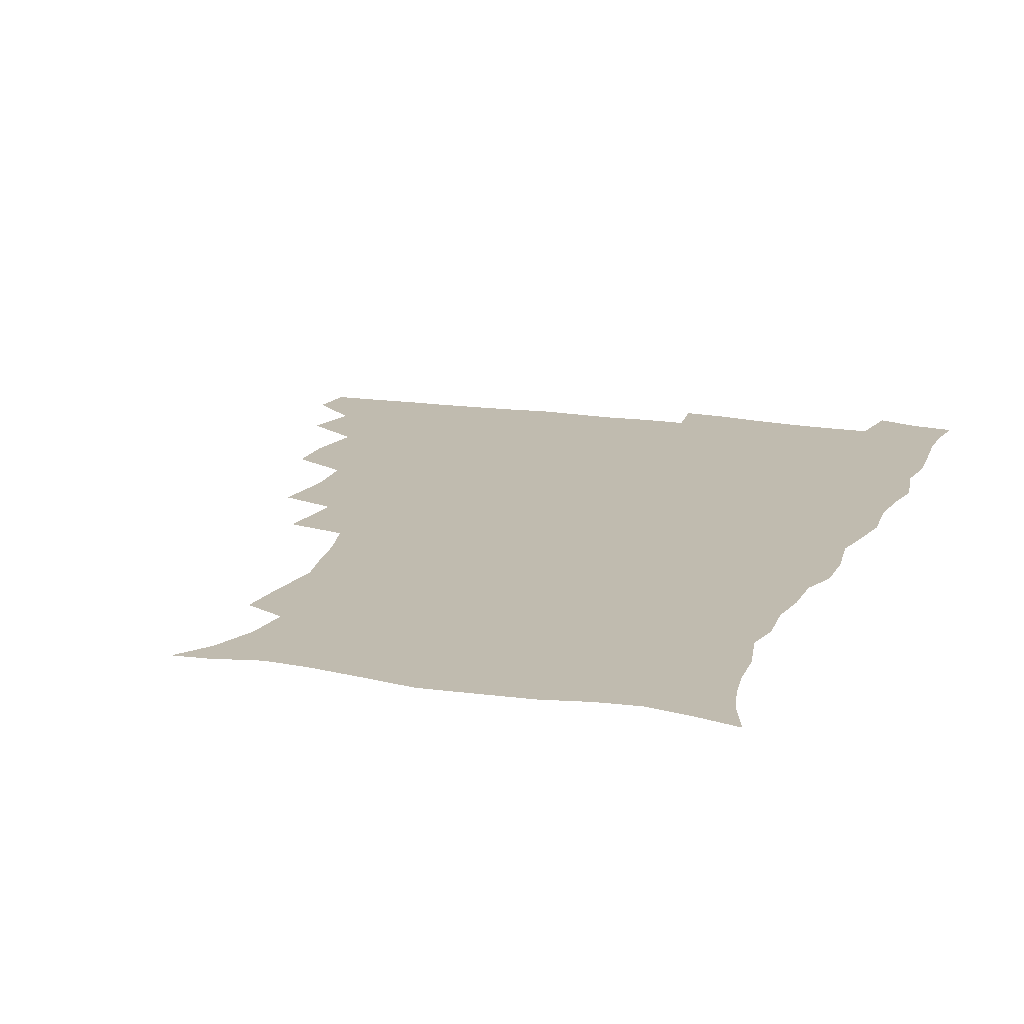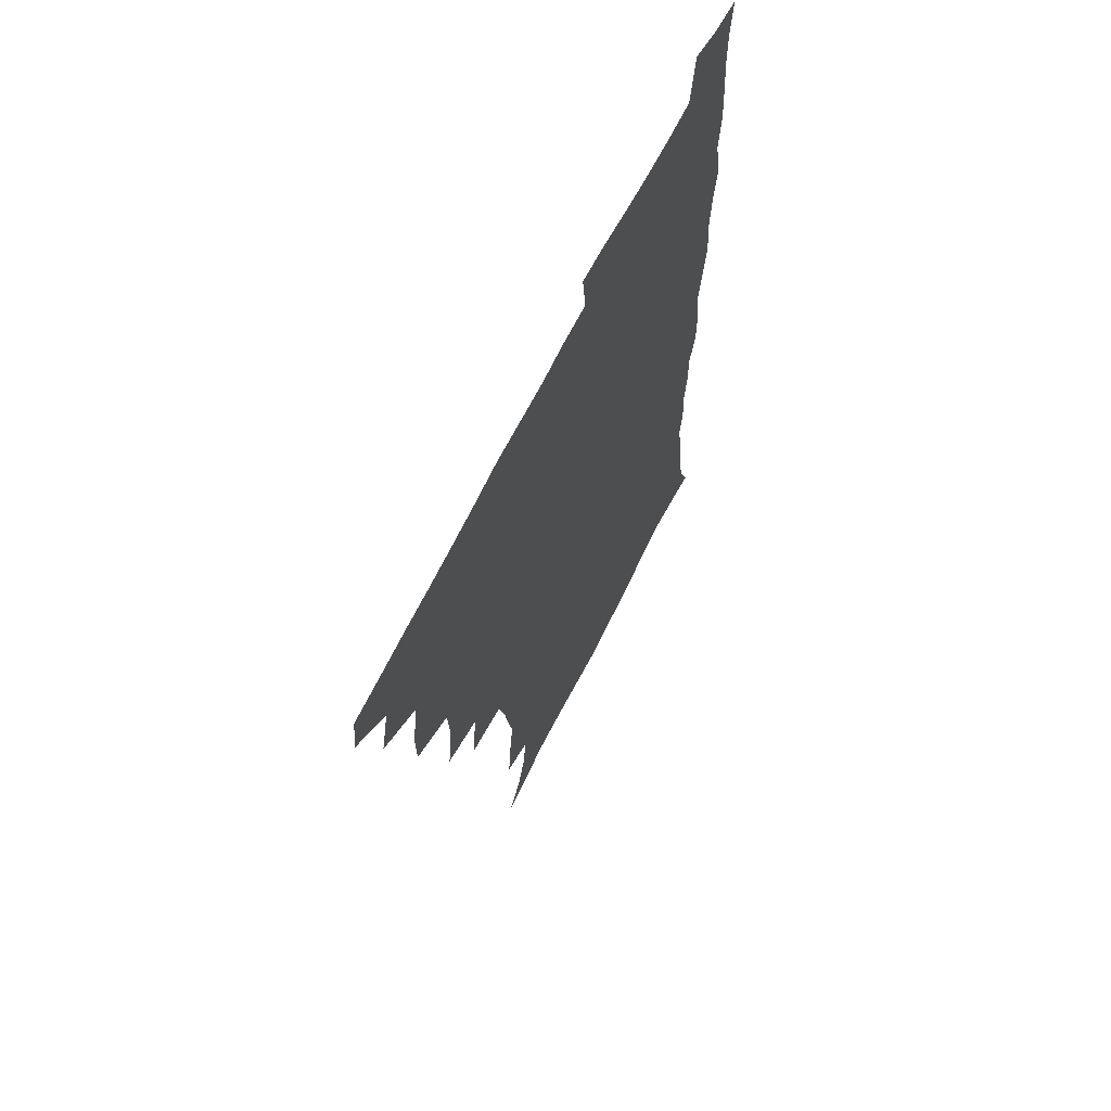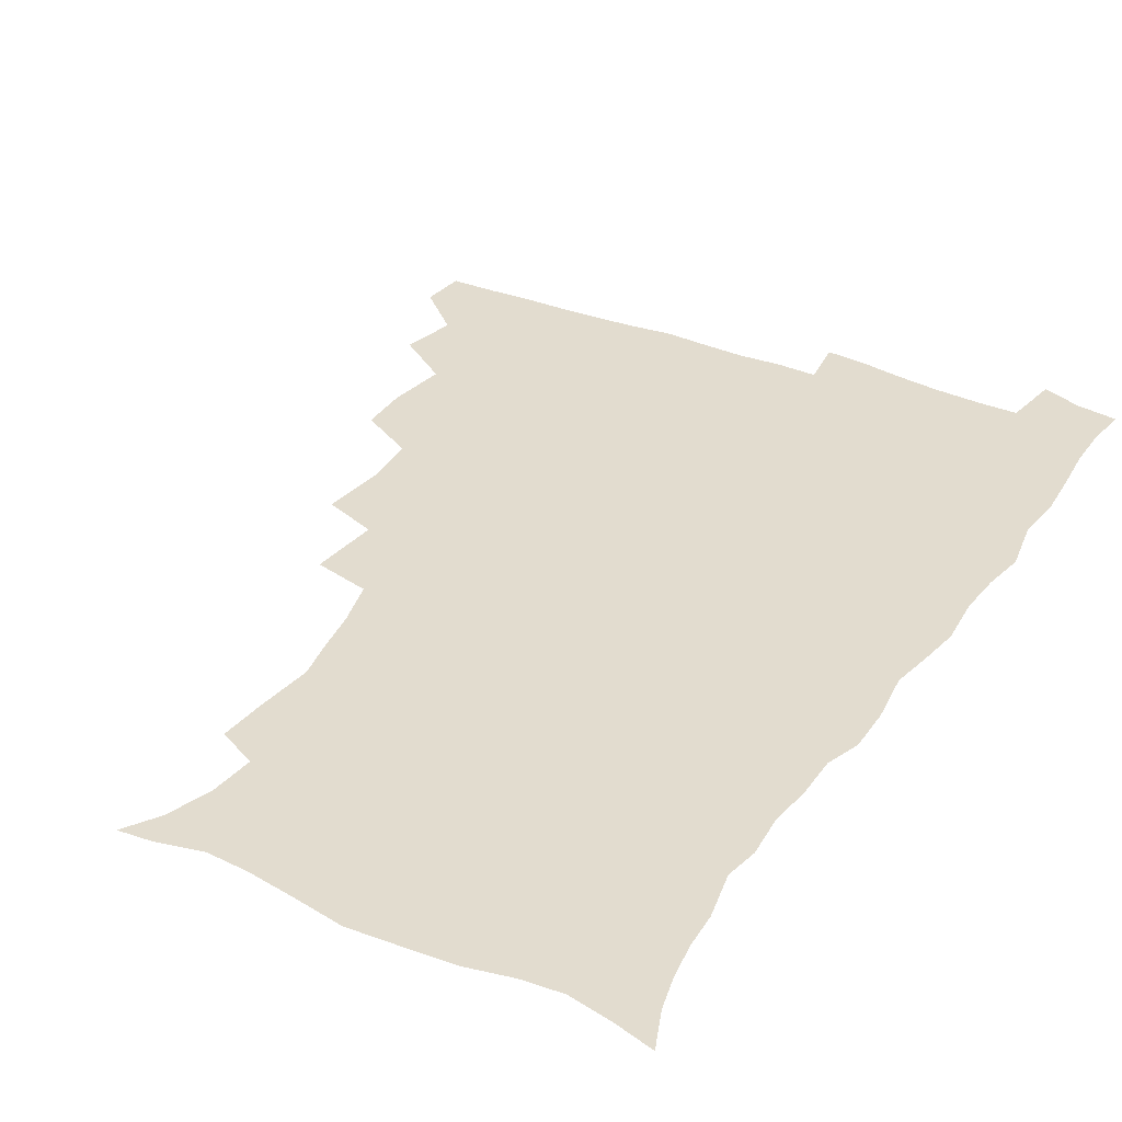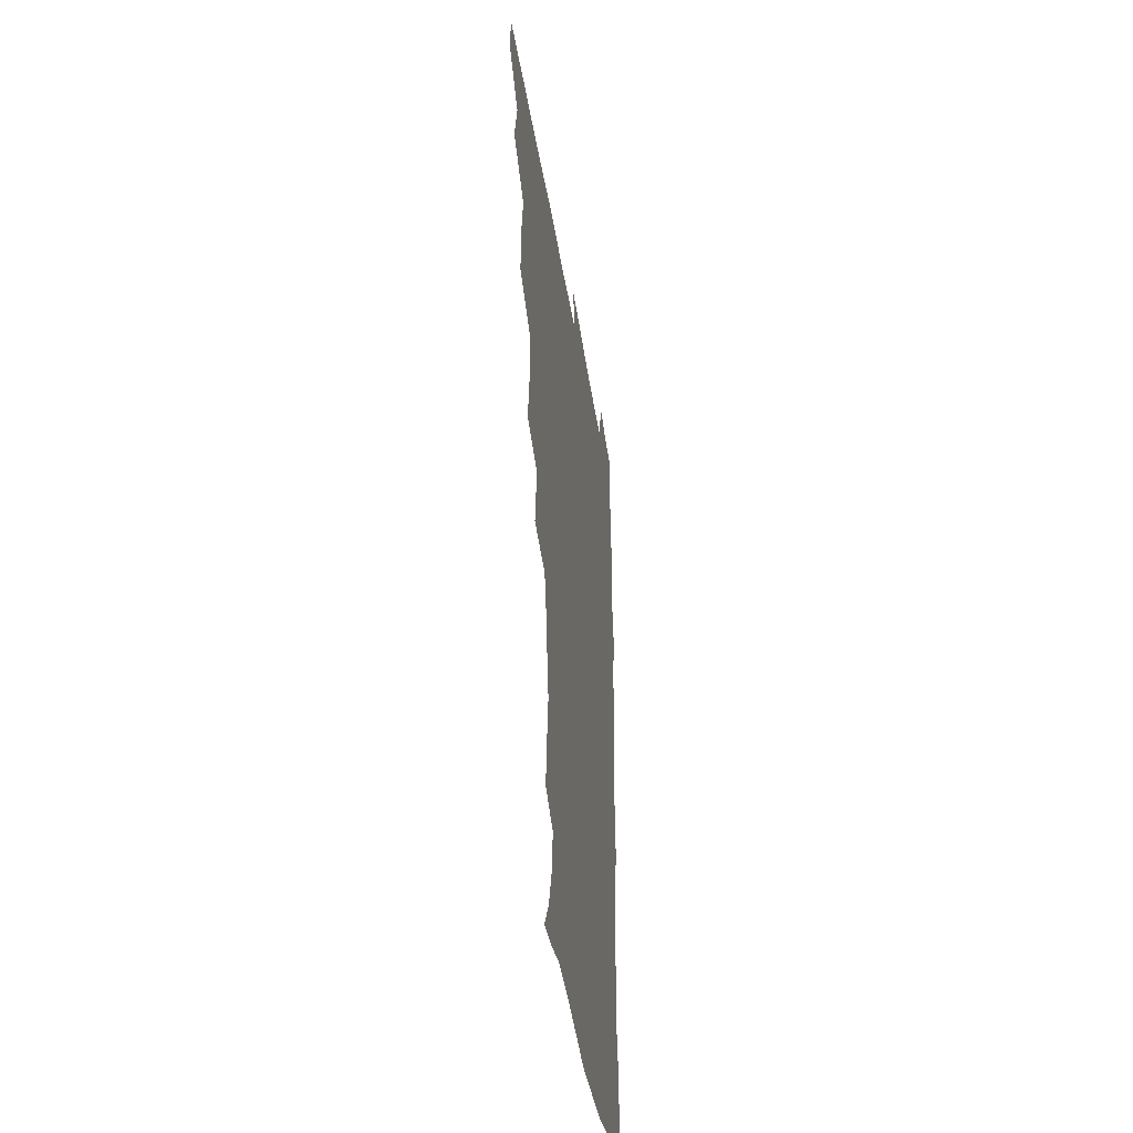
<metadata>
{"format":"obj","ext":"obj","renderer":"f3d","projection":"perspective","resolution":1024,"background":"white","views":[{"elev":15.9,"azim":19.7,"up":"+Z"},{"elev":66.3,"azim":-63.6,"up":"+Y"},{"elev":34.6,"azim":29.8,"up":"+Z"},{"elev":-42.4,"azim":-81.3,"up":"+Y"}]}
</metadata>
<code>
v 464.3 493.2 0
v 466 509.1 0
v 476.9 458.8 0
v 481.5 478.1 0
v 482.2 494.1 0
v 482.4 509.4 0
v 493.7 407.3 0
v 493.4 424.8 0
v 496.7 445.7 0
v 497.9 463.4 0
v 499.2 479.5 0
v 498.2 494.8 0
v 497.3 510.3 0
v 511.9 355.4 0
v 514.6 378.1 0
v 513.5 396.9 0
v 515.3 417.7 0
v 514.6 434 0
v 515.5 450.8 0
v 516.6 466.5 0
v 514.9 480.5 0
v 514 495.1 0
v 512.7 510.4 0
v 528.2 324 0
v 530.9 348.9 0
v 530.9 368.6 0
v 531 387.3 0
v 530.7 404.4 0
v 529.5 419.3 0
v 529 434.5 0
v 530.2 451.6 0
v 530.5 466.8 0
v 529.6 481.2 0
v 528.6 495.8 0
v 527.5 511 0
v 553.4 236.4 0
v 554.8 253.1 0
v 557.3 274.1 0
v 554.9 287 0
v 552.4 303.3 0
v 548.3 319.5 0
v 546.9 338.8 0
v 546.4 357 0
v 545.8 374 0
v 546 391.8 0
v 545 406.5 0
v 544.6 421.9 0
v 545.6 438.4 0
v 545.1 452.7 0
v 545.4 467.4 0
v 544.1 482 0
v 543.2 496.5 0
v 542 512 0
v 552.7 185.4 0
v 560.6 197.6 0
v 566 213.4 0
v 567.6 229.5 0
v 567.8 246.6 0
v 568.2 263.4 0
v 567.9 279.5 0
v 567 296.8 0
v 564.4 311.2 0
v 563 328.7 0
v 561 343.8 0
v 561.1 362.3 0
v 560.9 379 0
v 559.3 392.6 0
v 560.2 409.7 0
v 560.4 425.2 0
v 560 439.6 0
v 560.4 454.4 0
v 559.3 468.2 0
v 559.4 482.1 0
v 558.1 496.7 0
v 556.3 513.6 0
v 564.3 186.5 0
v 571.1 199.2 0
v 579.8 221.7 0
v 580.9 238.5 0
v 581.3 255 0
v 579.9 268 0
v 579.8 284.7 0
v 579.5 303.9 0
v 578.5 318.9 0
v 576.6 333.5 0
v 576.1 350 0
v 574.9 364.6 0
v 575.2 382.4 0
v 575.1 397 0
v 574 410.4 0
v 574.8 426.9 0
v 574.6 440.9 0
v 574.3 454.7 0
v 573.8 468.4 0
v 573.8 482.3 0
v 572.6 497.2 0
v 571.4 512.9 0
v 580.5 190.3 0
v 589.4 210 0
v 592.1 225.3 0
v 593.1 242 0
v 593.4 259.1 0
v 592.9 274.2 0
v 592.7 289.8 0
v 591.5 304.2 0
v 591.2 323.9 0
v 589.9 335.5 0
v 589.6 352.5 0
v 589 367.4 0
v 588.6 382 0
v 588.9 398.5 0
v 588.4 412.1 0
v 588.4 426.5 0
v 588.6 441.1 0
v 588.3 454.8 0
v 588.3 468.7 0
v 588 482.7 0
v 587.2 497.5 0
v 586.5 512.4 0
v 595.4 189.4 0
v 602.7 210.3 0
v 605.4 229 0
v 605.9 245.1 0
v 605.6 259.3 0
v 604.8 273.1 0
v 604.8 292.3 0
v 604.9 309 0
v 603.8 322.9 0
v 603.2 338 0
v 603 354.8 0
v 602.8 369.5 0
v 602.5 383.4 0
v 602.4 398.8 0
v 602.7 413.8 0
v 602.6 427.5 0
v 602.6 441.6 0
v 602.7 455 0
v 602.8 468.8 0
v 602.9 482.6 0
v 602.5 496.8 0
v 601 513.6 0
v 612.5 186.9 0
v 617.1 211.5 0
v 618.4 229.4 0
v 618.4 246.1 0
v 618.6 263.8 0
v 618.2 279.7 0
v 617.7 291.6 0
v 617.1 311.7 0
v 616.8 324.2 0
v 616.6 340.5 0
v 616.3 354.9 0
v 616.1 369.1 0
v 616.1 385.2 0
v 616.1 399.8 0
v 616.2 414.1 0
v 616.4 427.8 0
v 616.3 441.2 0
v 616.7 455.1 0
v 617.4 469.3 0
v 617.4 482.5 0
v 616.9 496.7 0
v 615.7 513.2 0
v 613.7 530.9 0
v 630.6 183.9 0
v 631.4 210.3 0
v 631.5 233 0
v 631.5 247.3 0
v 631.2 264.7 0
v 630.8 278.3 0
v 630.6 294.9 0
v 630 309.9 0
v 629.7 325.2 0
v 629.4 341.4 0
v 629.6 354.2 0
v 629.4 369.9 0
v 629.4 384.8 0
v 629.5 399.4 0
v 629.6 413.7 0
v 630.1 429.4 0
v 630.3 441.9 0
v 630.6 455.2 0
v 631 469.2 0
v 631.2 482.6 0
v 631.1 496.6 0
v 630.2 512.5 0
v 627.9 529.8 0
v 648.9 185.1 0
v 646 212.1 0
v 645.6 228.6 0
v 644.5 245.8 0
v 643.6 264.2 0
v 643.3 278.9 0
v 643 295.5 0
v 642.6 311 0
v 643 323.7 0
v 642.4 339.8 0
v 642.5 355.2 0
v 642.8 369.2 0
v 642.8 384.1 0
v 642.9 398.7 0
v 642.9 414.7 0
v 643.5 428 0
v 643.9 441.3 0
v 644.4 455.1 0
v 644.7 469.3 0
v 645 482.6 0
v 645.3 496.4 0
v 646.1 509.6 0
v 643.3 527.3 0
v 666.5 186.4 0
v 661.3 209.6 0
v 658.4 230.1 0
v 657.8 244.3 0
v 655.9 263.5 0
v 656.4 276.7 0
v 655.1 295.3 0
v 655.2 309.6 0
v 655.7 323.3 0
v 655.4 338.9 0
v 655.4 354.1 0
v 656.4 367.2 0
v 656.3 382.6 0
v 657.1 396 0
v 656.4 413 0
v 656.9 426.9 0
v 657.9 440 0
v 658 454.9 0
v 658.2 469 0
v 658.9 482.5 0
v 659.4 496.3 0
v 659.6 510.1 0
v 658.8 525.5 0
v 682.1 189.9 0
v 675.8 209.4 0
v 672.2 227.6 0
v 670.6 243.8 0
v 669.5 259.5 0
v 668.8 275.7 0
v 667.8 292.5 0
v 667.6 307.7 0
v 668.7 320.9 0
v 668.4 337 0
v 669.6 350.2 0
v 669.8 365.2 0
v 669.3 381.6 0
v 670.3 395 0
v 669.5 412 0
v 670.6 425.4 0
v 671.2 439.6 0
v 672.2 453.4 0
v 672.2 468.1 0
v 672.5 482.6 0
v 673.5 496.2 0
v 673.9 510.4 0
v 674.2 524.8 0
v 696.4 191.2 0
v 691.1 206.7 0
v 686.7 223.9 0
v 683.5 241.5 0
v 682.1 257.3 0
v 681.7 272.2 0
v 681 288.3 0
v 682.2 301.5 0
v 681 319.2 0
v 682.4 332.5 0
v 682.3 348.3 0
v 683.3 362.1 0
v 682.9 378.4 0
v 684.1 392.4 0
v 684.4 407.7 0
v 684.8 422.7 0
v 684.9 437.9 0
v 686.5 451.6 0
v 685.6 468 0
v 686.7 481.6 0
v 687.4 495.8 0
v 688.6 510 0
v 689.2 524.8 0
v 692.3 545.5 0
v 711.6 188.3 0
v 705.9 203.3 0
v 702 218.4 0
v 699.5 233.6 0
v 696.1 251.3 0
v 695.7 265.7 0
v 695.1 281.5 0
v 694.9 297 0
v 695.9 311.4 0
v 697.2 325.6 0
v 698.9 339.7 0
v 697.7 356.7 0
v 698.4 371.7 0
v 700.4 385.6 0
v 700 402 0
v 701.5 416.4 0
v 699.8 434 0
v 702.5 447.6 0
v 700.5 465.2 0
v 700.8 480.1 0
v 702.4 494.4 0
v 703.4 509.2 0
v 703.5 523.9 0
v 706.5 540.3 0
v 726.2 184.5 0
v 720.6 198.7 0
v 717.7 211.4 0
v 715.9 224.2 0
v 715.4 237.2 0
v 711.8 254.6 0
v 714.1 266.5 0
v 712.9 283 0
v 714.8 296.9 0
v 714.9 312.9 0
v 719.1 325.2 0
v 719 341.5 0
v 716.7 360.2 0
v 719.3 374.5 0
v 721.6 389.3 0
v 720.2 407.1 0
v 721.3 423.1 0
v 723.8 437.8 0
v 720.2 457.5 0
v 721.9 473.3 0
v 720.8 490.4 0
v 719.4 507.8 0
v 719.5 523.4 0
v 721.3 538.3 0
f 4 5 1
f 1 5 2
f 5 6 2
f 9 10 3
f 3 10 4
f 10 11 4
f 4 11 5
f 11 12 5
f 5 12 6
f 12 13 6
f 16 17 7
f 7 17 8
f 17 18 8
f 8 18 9
f 18 19 9
f 9 19 10
f 19 20 10
f 10 20 11
f 20 21 11
f 11 21 12
f 21 22 12
f 12 22 13
f 22 23 13
f 25 26 14
f 14 26 15
f 26 27 15
f 15 27 16
f 27 28 16
f 16 28 17
f 28 29 17
f 17 29 18
f 29 30 18
f 18 30 19
f 30 31 19
f 19 31 20
f 31 32 20
f 20 32 21
f 32 33 21
f 21 33 22
f 33 34 22
f 22 34 23
f 34 35 23
f 41 42 24
f 24 42 25
f 42 43 25
f 25 43 26
f 43 44 26
f 26 44 27
f 44 45 27
f 27 45 28
f 45 46 28
f 28 46 29
f 46 47 29
f 29 47 30
f 47 48 30
f 30 48 31
f 48 49 31
f 31 49 32
f 49 50 32
f 32 50 33
f 50 51 33
f 33 51 34
f 51 52 34
f 34 52 35
f 52 53 35
f 57 58 36
f 36 58 37
f 58 59 37
f 37 59 38
f 59 60 38
f 38 60 39
f 60 61 39
f 39 61 40
f 61 62 40
f 40 62 41
f 62 63 41
f 41 63 42
f 63 64 42
f 42 64 43
f 64 65 43
f 43 65 44
f 65 66 44
f 44 66 45
f 66 67 45
f 45 67 46
f 67 68 46
f 46 68 47
f 68 69 47
f 47 69 48
f 69 70 48
f 48 70 49
f 70 71 49
f 49 71 50
f 71 72 50
f 50 72 51
f 72 73 51
f 51 73 52
f 73 74 52
f 52 74 53
f 74 75 53
f 54 76 55
f 76 77 55
f 55 77 56
f 77 78 56
f 56 78 57
f 78 79 57
f 57 79 58
f 79 80 58
f 58 80 59
f 80 81 59
f 59 81 60
f 81 82 60
f 60 82 61
f 82 83 61
f 61 83 62
f 83 84 62
f 62 84 63
f 84 85 63
f 63 85 64
f 85 86 64
f 64 86 65
f 86 87 65
f 65 87 66
f 87 88 66
f 66 88 67
f 88 89 67
f 67 89 68
f 89 90 68
f 68 90 69
f 90 91 69
f 69 91 70
f 91 92 70
f 70 92 71
f 92 93 71
f 71 93 72
f 93 94 72
f 72 94 73
f 94 95 73
f 73 95 74
f 95 96 74
f 74 96 75
f 96 97 75
f 76 98 77
f 98 99 77
f 77 99 78
f 99 100 78
f 78 100 79
f 100 101 79
f 79 101 80
f 101 102 80
f 80 102 81
f 102 103 81
f 81 103 82
f 103 104 82
f 82 104 83
f 104 105 83
f 83 105 84
f 105 106 84
f 84 106 85
f 106 107 85
f 85 107 86
f 107 108 86
f 86 108 87
f 108 109 87
f 87 109 88
f 109 110 88
f 88 110 89
f 110 111 89
f 89 111 90
f 111 112 90
f 90 112 91
f 112 113 91
f 91 113 92
f 113 114 92
f 92 114 93
f 114 115 93
f 93 115 94
f 115 116 94
f 94 116 95
f 116 117 95
f 95 117 96
f 117 118 96
f 96 118 97
f 118 119 97
f 98 120 99
f 120 121 99
f 99 121 100
f 121 122 100
f 100 122 101
f 122 123 101
f 101 123 102
f 123 124 102
f 102 124 103
f 124 125 103
f 103 125 104
f 125 126 104
f 104 126 105
f 126 127 105
f 105 127 106
f 127 128 106
f 106 128 107
f 128 129 107
f 107 129 108
f 129 130 108
f 108 130 109
f 130 131 109
f 109 131 110
f 131 132 110
f 110 132 111
f 132 133 111
f 111 133 112
f 133 134 112
f 112 134 113
f 134 135 113
f 113 135 114
f 135 136 114
f 114 136 115
f 136 137 115
f 115 137 116
f 137 138 116
f 116 138 117
f 138 139 117
f 117 139 118
f 139 140 118
f 118 140 119
f 140 141 119
f 120 142 121
f 142 143 121
f 121 143 122
f 143 144 122
f 122 144 123
f 144 145 123
f 123 145 124
f 145 146 124
f 124 146 125
f 146 147 125
f 125 147 126
f 147 148 126
f 126 148 127
f 148 149 127
f 127 149 128
f 149 150 128
f 128 150 129
f 150 151 129
f 129 151 130
f 151 152 130
f 130 152 131
f 152 153 131
f 131 153 132
f 153 154 132
f 132 154 133
f 154 155 133
f 133 155 134
f 155 156 134
f 134 156 135
f 156 157 135
f 135 157 136
f 157 158 136
f 136 158 137
f 158 159 137
f 137 159 138
f 159 160 138
f 138 160 139
f 160 161 139
f 139 161 140
f 161 162 140
f 140 162 141
f 162 163 141
f 142 165 143
f 165 166 143
f 143 166 144
f 166 167 144
f 144 167 145
f 167 168 145
f 145 168 146
f 168 169 146
f 146 169 147
f 169 170 147
f 147 170 148
f 170 171 148
f 148 171 149
f 171 172 149
f 149 172 150
f 172 173 150
f 150 173 151
f 173 174 151
f 151 174 152
f 174 175 152
f 152 175 153
f 175 176 153
f 153 176 154
f 176 177 154
f 154 177 155
f 177 178 155
f 155 178 156
f 178 179 156
f 156 179 157
f 179 180 157
f 157 180 158
f 180 181 158
f 158 181 159
f 181 182 159
f 159 182 160
f 182 183 160
f 160 183 161
f 183 184 161
f 161 184 162
f 184 185 162
f 162 185 163
f 185 186 163
f 163 186 164
f 186 187 164
f 165 188 166
f 188 189 166
f 166 189 167
f 189 190 167
f 167 190 168
f 190 191 168
f 168 191 169
f 191 192 169
f 169 192 170
f 192 193 170
f 170 193 171
f 193 194 171
f 171 194 172
f 194 195 172
f 172 195 173
f 195 196 173
f 173 196 174
f 196 197 174
f 174 197 175
f 197 198 175
f 175 198 176
f 198 199 176
f 176 199 177
f 199 200 177
f 177 200 178
f 200 201 178
f 178 201 179
f 201 202 179
f 179 202 180
f 202 203 180
f 180 203 181
f 203 204 181
f 181 204 182
f 204 205 182
f 182 205 183
f 205 206 183
f 183 206 184
f 206 207 184
f 184 207 185
f 207 208 185
f 185 208 186
f 208 209 186
f 186 209 187
f 209 210 187
f 188 211 189
f 211 212 189
f 189 212 190
f 212 213 190
f 190 213 191
f 213 214 191
f 191 214 192
f 214 215 192
f 192 215 193
f 215 216 193
f 193 216 194
f 216 217 194
f 194 217 195
f 217 218 195
f 195 218 196
f 218 219 196
f 196 219 197
f 219 220 197
f 197 220 198
f 220 221 198
f 198 221 199
f 221 222 199
f 199 222 200
f 222 223 200
f 200 223 201
f 223 224 201
f 201 224 202
f 224 225 202
f 202 225 203
f 225 226 203
f 203 226 204
f 226 227 204
f 204 227 205
f 227 228 205
f 205 228 206
f 228 229 206
f 206 229 207
f 229 230 207
f 207 230 208
f 230 231 208
f 208 231 209
f 231 232 209
f 209 232 210
f 232 233 210
f 211 234 212
f 234 235 212
f 212 235 213
f 235 236 213
f 213 236 214
f 236 237 214
f 214 237 215
f 237 238 215
f 215 238 216
f 238 239 216
f 216 239 217
f 239 240 217
f 217 240 218
f 240 241 218
f 218 241 219
f 241 242 219
f 219 242 220
f 242 243 220
f 220 243 221
f 243 244 221
f 221 244 222
f 244 245 222
f 222 245 223
f 245 246 223
f 223 246 224
f 246 247 224
f 224 247 225
f 247 248 225
f 225 248 226
f 248 249 226
f 226 249 227
f 249 250 227
f 227 250 228
f 250 251 228
f 228 251 229
f 251 252 229
f 229 252 230
f 252 253 230
f 230 253 231
f 253 254 231
f 231 254 232
f 254 255 232
f 232 255 233
f 255 256 233
f 234 257 235
f 257 258 235
f 235 258 236
f 258 259 236
f 236 259 237
f 259 260 237
f 237 260 238
f 260 261 238
f 238 261 239
f 261 262 239
f 239 262 240
f 262 263 240
f 240 263 241
f 263 264 241
f 241 264 242
f 264 265 242
f 242 265 243
f 265 266 243
f 243 266 244
f 266 267 244
f 244 267 245
f 267 268 245
f 245 268 246
f 268 269 246
f 246 269 247
f 269 270 247
f 247 270 248
f 270 271 248
f 248 271 249
f 271 272 249
f 249 272 250
f 272 273 250
f 250 273 251
f 273 274 251
f 251 274 252
f 274 275 252
f 252 275 253
f 275 276 253
f 253 276 254
f 276 277 254
f 254 277 255
f 277 278 255
f 255 278 256
f 278 279 256
f 257 281 258
f 281 282 258
f 258 282 259
f 282 283 259
f 259 283 260
f 283 284 260
f 260 284 261
f 284 285 261
f 261 285 262
f 285 286 262
f 262 286 263
f 286 287 263
f 263 287 264
f 287 288 264
f 264 288 265
f 288 289 265
f 265 289 266
f 289 290 266
f 266 290 267
f 290 291 267
f 267 291 268
f 291 292 268
f 268 292 269
f 292 293 269
f 269 293 270
f 293 294 270
f 270 294 271
f 294 295 271
f 271 295 272
f 295 296 272
f 272 296 273
f 296 297 273
f 273 297 274
f 297 298 274
f 274 298 275
f 298 299 275
f 275 299 276
f 299 300 276
f 276 300 277
f 300 301 277
f 277 301 278
f 301 302 278
f 278 302 279
f 302 303 279
f 279 303 280
f 303 304 280
f 281 305 282
f 305 306 282
f 282 306 283
f 306 307 283
f 283 307 284
f 307 308 284
f 284 308 285
f 308 309 285
f 285 309 286
f 309 310 286
f 286 310 287
f 310 311 287
f 287 311 288
f 311 312 288
f 288 312 289
f 312 313 289
f 289 313 290
f 313 314 290
f 290 314 291
f 314 315 291
f 291 315 292
f 315 316 292
f 292 316 293
f 316 317 293
f 293 317 294
f 317 318 294
f 294 318 295
f 318 319 295
f 295 319 296
f 319 320 296
f 296 320 297
f 320 321 297
f 297 321 298
f 321 322 298
f 298 322 299
f 322 323 299
f 299 323 300
f 323 324 300
f 300 324 301
f 324 325 301
f 301 325 302
f 325 326 302
f 302 326 303
f 326 327 303
f 303 327 304
f 327 328 304

</code>
